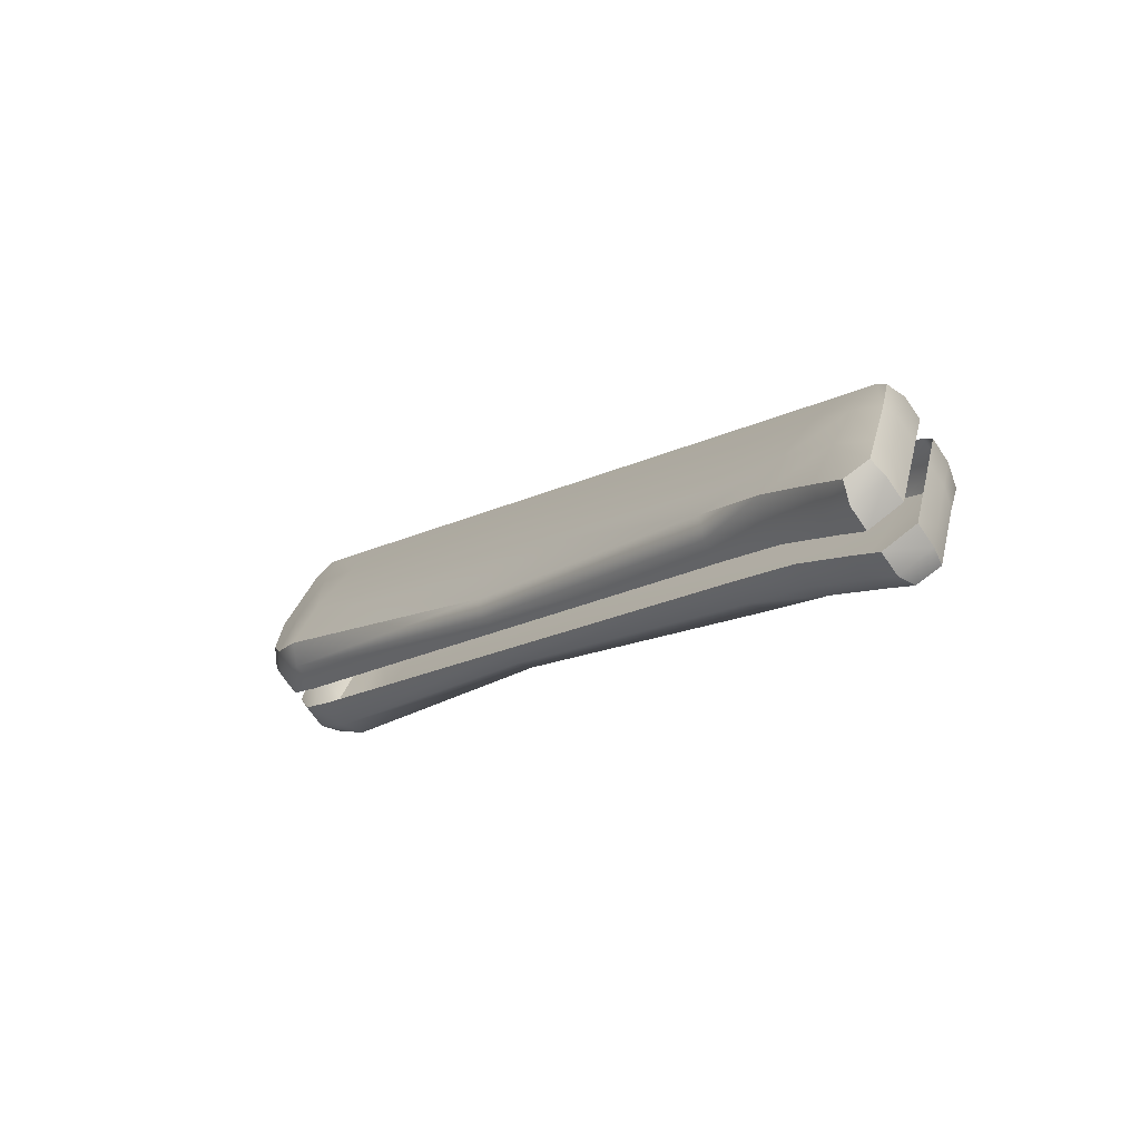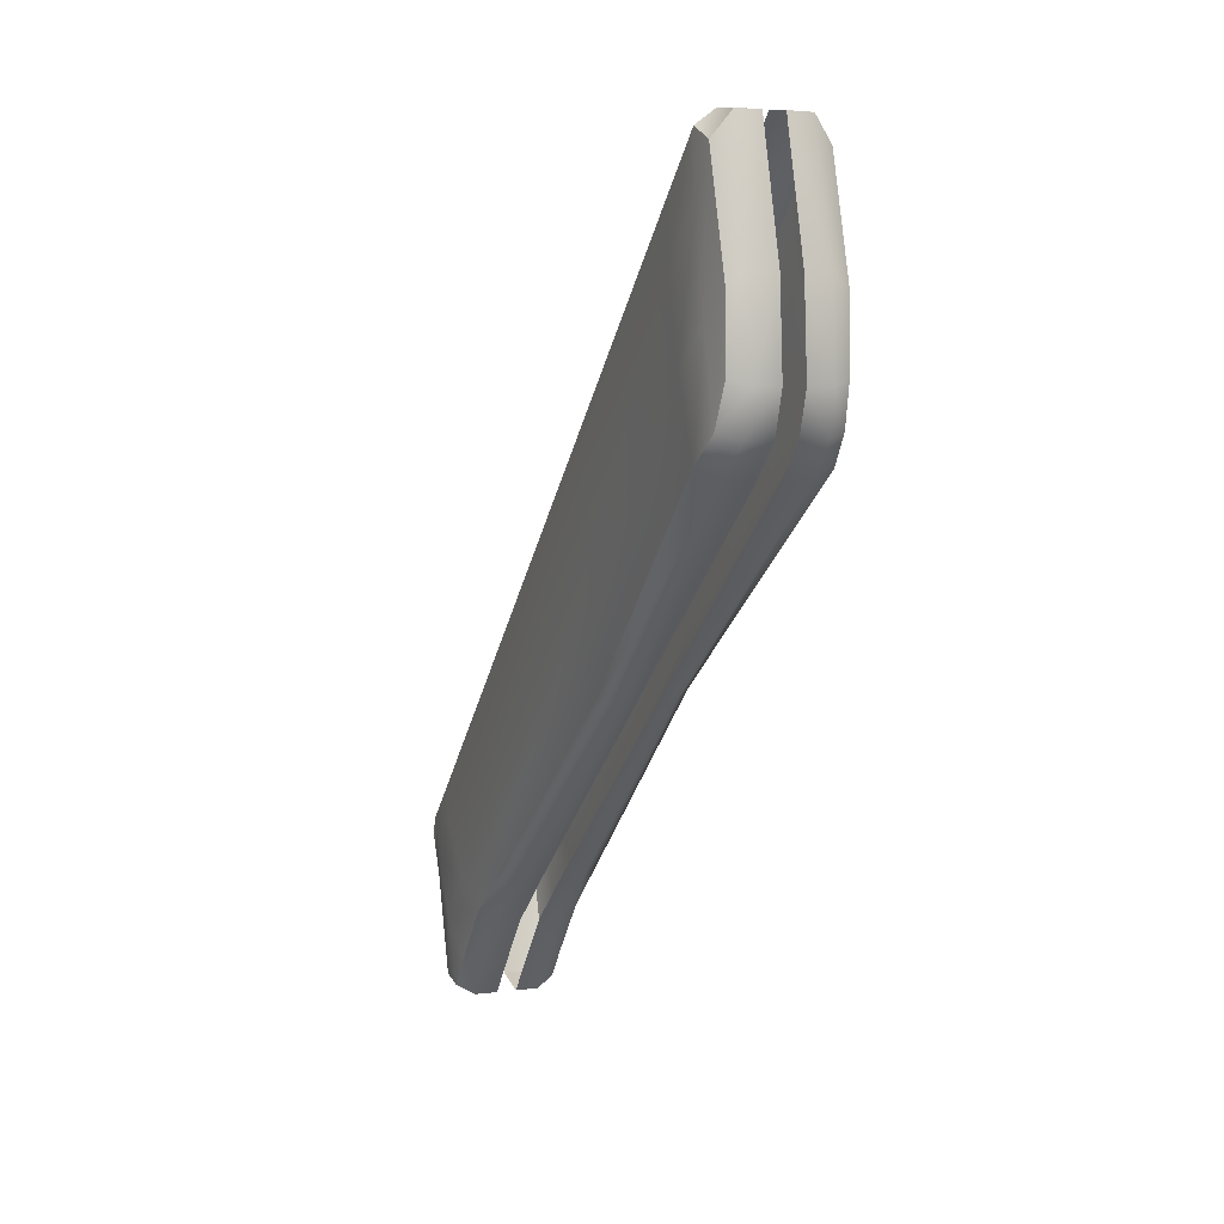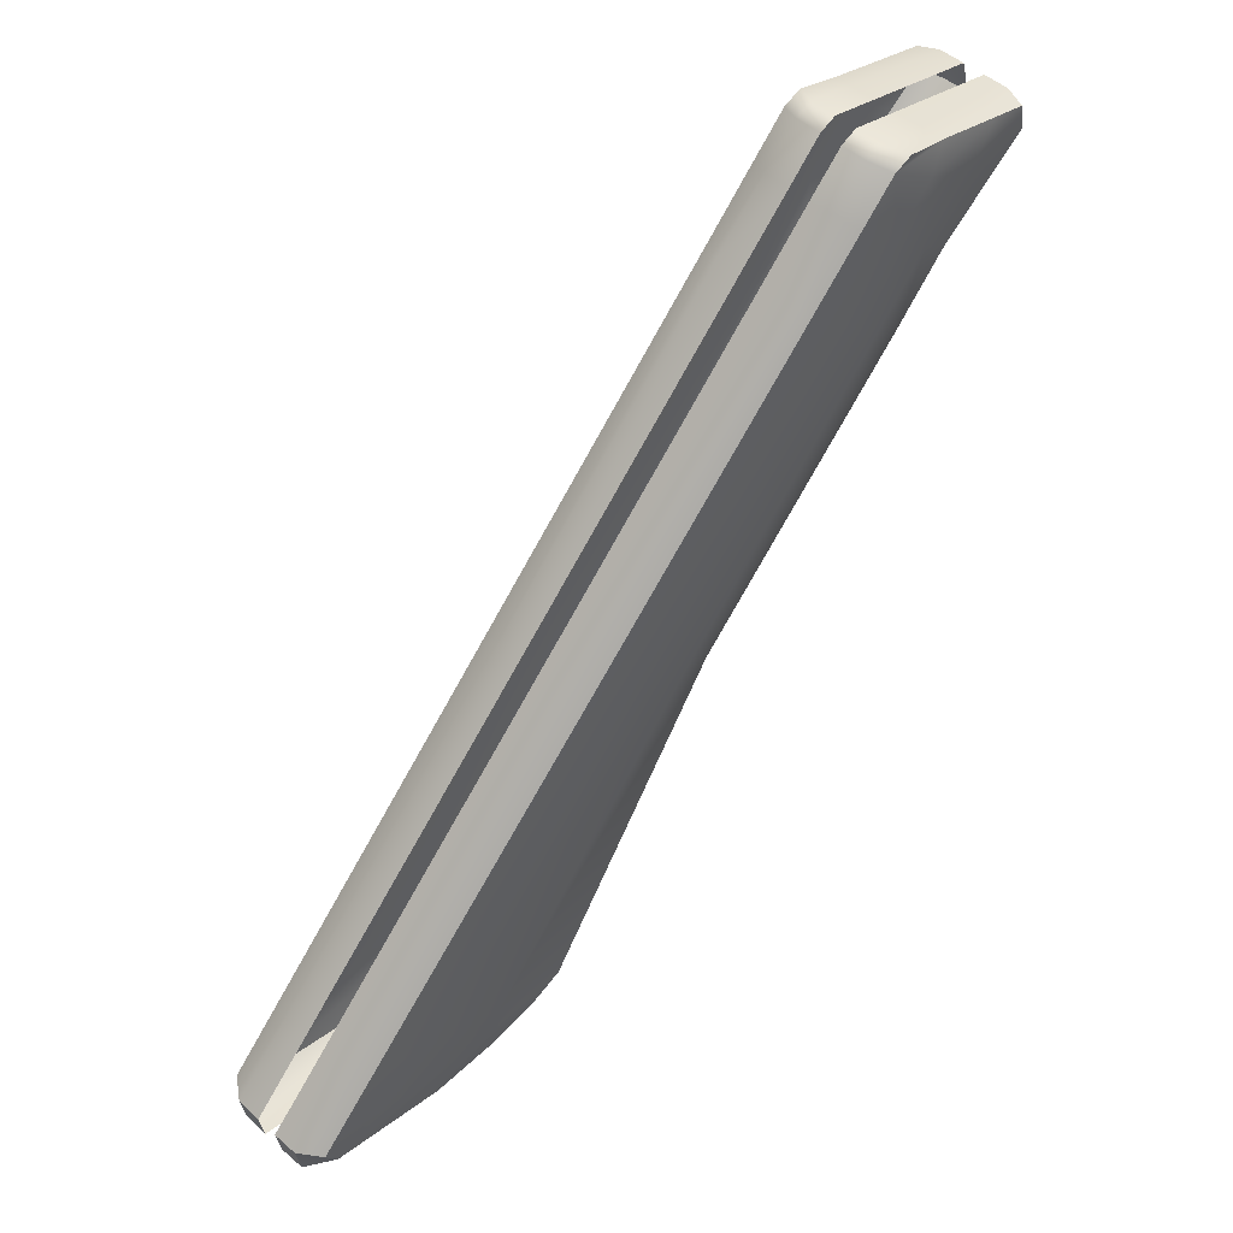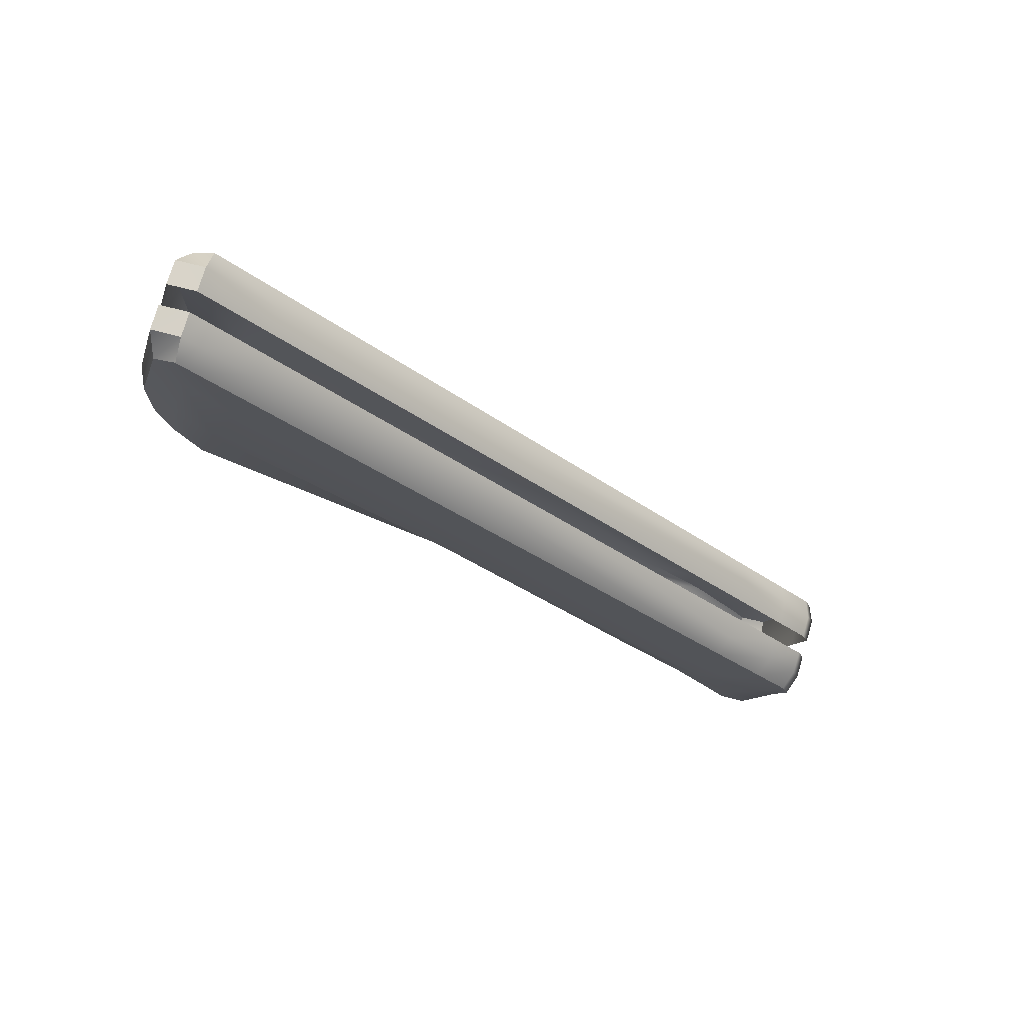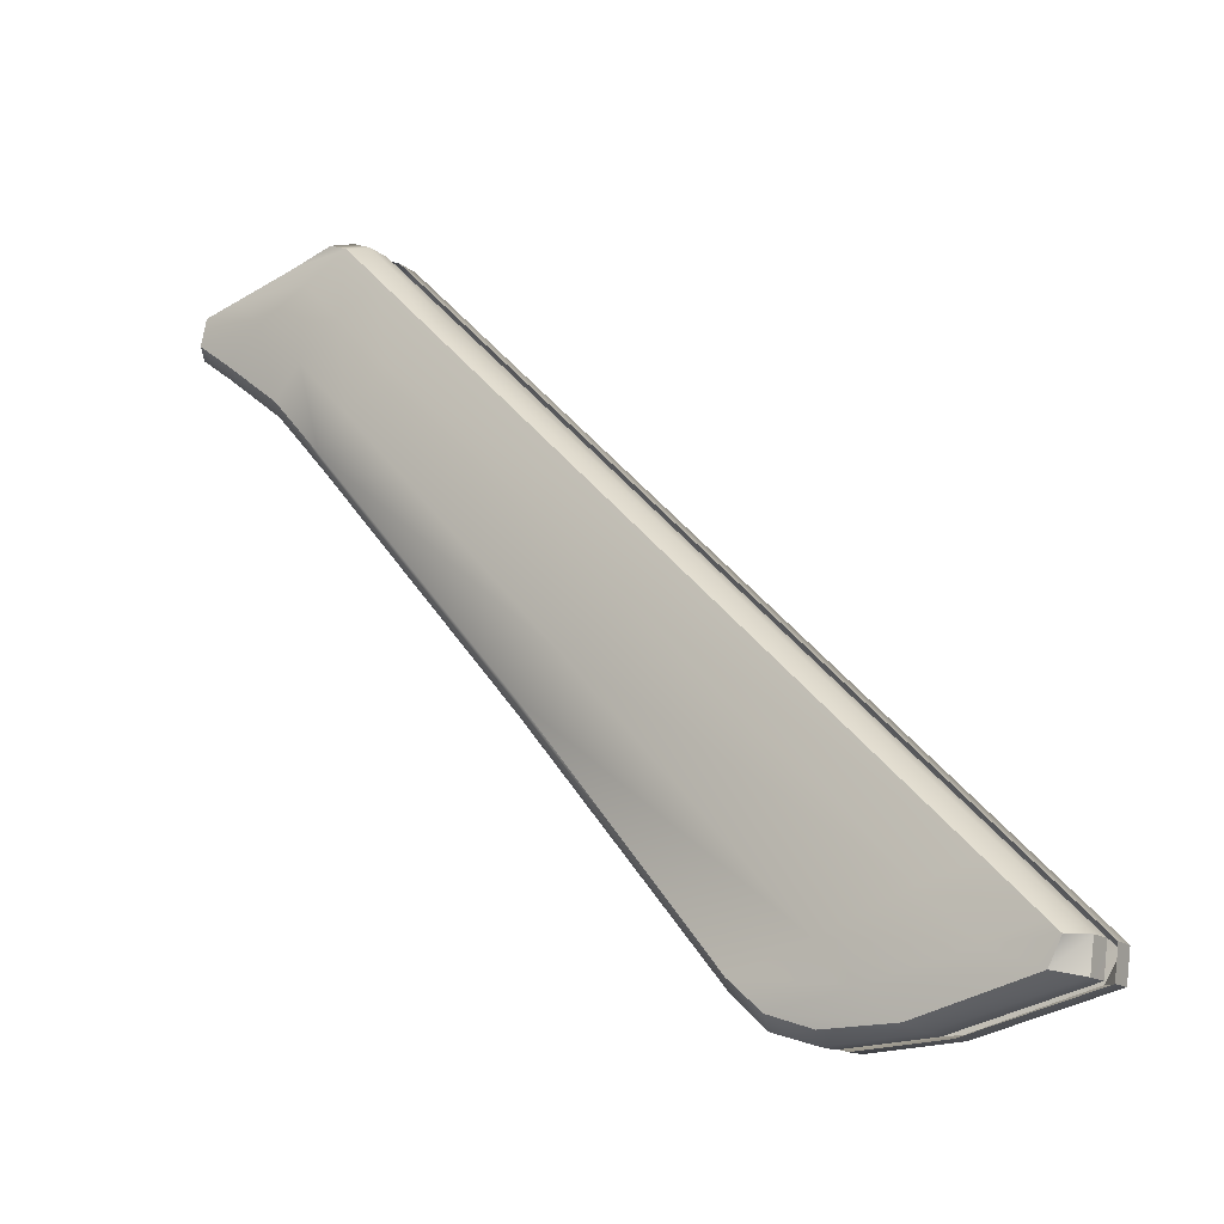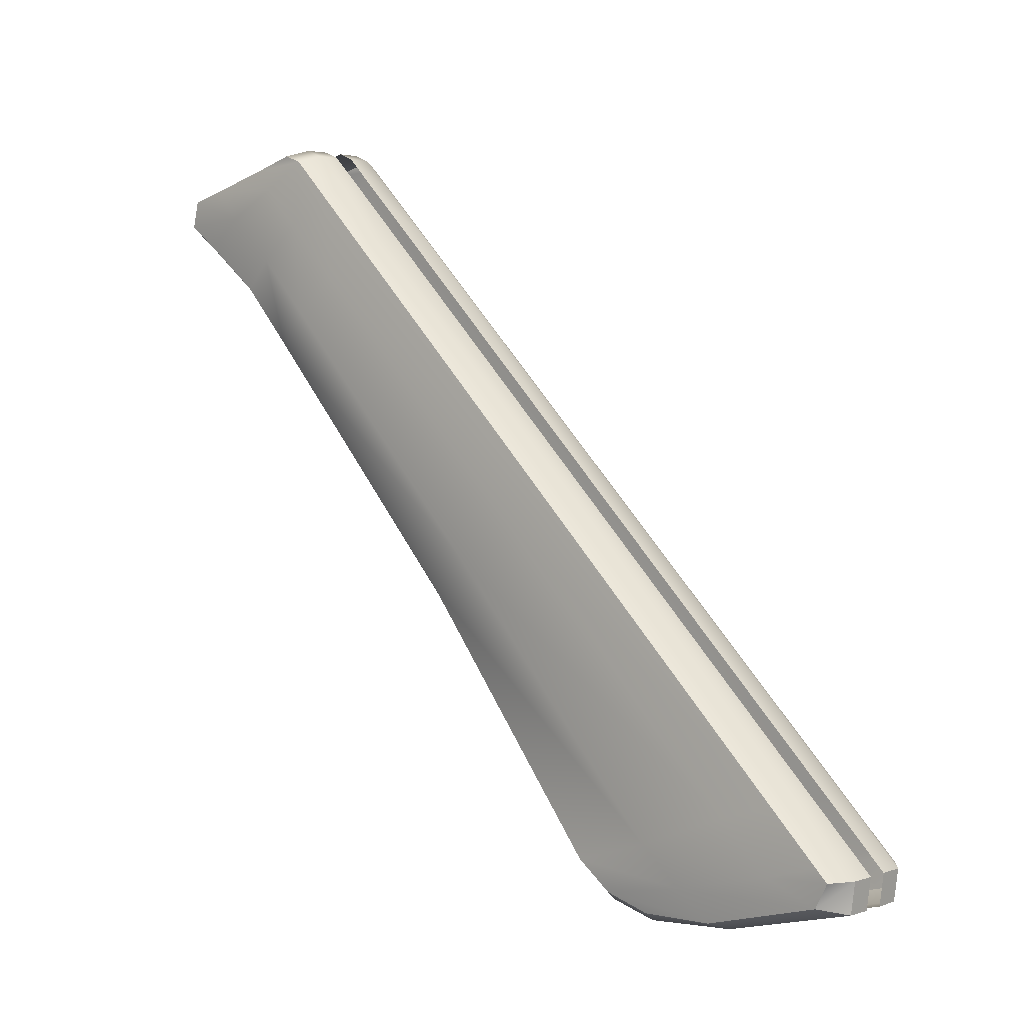
<metadata>
{"format":"obj","ext":"obj","renderer":"f3d","projection":"perspective","resolution":1024,"background":"white","views":[{"elev":-71.4,"azim":124.8,"up":"+Z"},{"elev":4.9,"azim":-22.4,"up":"+Z"},{"elev":50.6,"azim":43.8,"up":"+Y"},{"elev":75.2,"azim":106.5,"up":"+Z"},{"elev":-14.7,"azim":-58.1,"up":"+Y"},{"elev":3.1,"azim":-48.8,"up":"+Y"}]}
</metadata>
<code>
v -0.01144 -0.2988 0.2931
v -0.01144 -0.215 0.2101
v -0.01814 -0.2176 0.2074
v -0.01814 -0.3008 0.2897
v -0.01214 -0.4207 0.3107
v -0.01855 -0.417 0.313
v -0.02047 -0.4079 0.3036
v -0.01339 -0.411 0.3009
v -0.01144 -0.4028 0.3959
v -0.01814 -0.4031 0.391
v -0.01748 -0.411 0.3867
v -0.01144 -0.4126 0.3946
v -0.01144 -0.4232 0.3531
v -0.01748 -0.421 0.3495
v -0.01748 -0.4215 0.3267
v -0.01144 -0.425 0.3246
v -0.01814 -0.3992 0.3872
v -0.01814 -0.384 0.3722
v -0.0191 -0.3891 0.3553
v -0.01829 -0.4042 0.3705
v -0.02102 -0.4001 0.3281
v -0.01907 -0.412 0.3401
v -0.02047 -0.4079 0.3036
v -0.01855 -0.417 0.313
v -0.009192 -0.3312 0.2337
v -0.01129 -0.2514 0.1665
v -0.003408 -0.2515 0.1664
v -0.003408 -0.3313 0.2336
v -0.01936 -0.3086 0.2752
v -0.01966 -0.2281 0.1952
v -0.01966 -0.2395 0.1809
v -0.01936 -0.3198 0.2545
v -0.01814 -0.3008 0.2897
v -0.0173 -0.2491 0.1697
v -0.01413 -0.3289 0.2371
v -0.01413 -0.3289 0.2371
v -0.01748 -0.421 0.3495
v -0.01748 -0.4215 0.3267
v -0.01748 -0.411 0.3867
v -0.01814 -0.4031 0.391
v -0.01814 -0.384 0.3722
v -0.01144 -0.3826 0.376
v -0.01814 -0.3992 0.3872
v -0.01144 -0.3977 0.3909
v -0.01966 -0.221 0.1637
v -0.01748 -0.2303 0.1531
v -0.003408 -0.2149 0.2102
v -0.003408 -0.1972 0.1927
v -0.01144 -0.1972 0.1926
v -0.01814 -0.1997 0.1897
v -0.01966 -0.2101 0.1773
v -0.01966 -0.206 0.1481
v -0.01748 -0.2155 0.1344
v -0.003408 -0.1862 0.1818
v -0.01144 -0.1863 0.1817
v -0.01966 -0.1972 0.1649
v -0.01814 -0.1884 0.1785
v -0.0114 -0.2327 0.1499
v -0.0114 -0.2176 0.1309
v -0.01748 -0.2076 0.1238
v -0.0114 -0.2097 0.1204
v -0.01748 -0.1991 0.1258
v -0.0114 -0.1981 0.1239
v -0.0114 -0.1881 0.1609
v -0.01748 -0.1899 0.1588
v -0.01814 -0.1861 0.1726
v -0.01144 -0.1839 0.1763
v -0.0114 -0.1946 0.1368
v -0.01748 -0.1959 0.1373
v -0.003408 -0.4111 0.3009
v -0.003408 -0.3826 0.3761
v -0.003408 -0.2987 0.2932
v -0.003408 -0.4208 0.3106
v -0.003408 -0.4028 0.3961
v -0.003408 -0.4127 0.3948
v -0.003408 -0.4233 0.3531
v -0.003408 -0.4251 0.3245
v -0.003408 -0.3977 0.391
v -0.003408 -0.2328 0.1499
v -0.003408 -0.2177 0.1309
v -0.003408 -0.2098 0.1203
v -0.003408 -0.198 0.1239
v -0.003408 -0.1881 0.1609
v -0.003408 -0.1839 0.1764
v -0.003408 -0.1946 0.1368
v 0.01144 -0.2988 0.2931
v 0.01818 -0.3008 0.2897
v 0.01818 -0.2176 0.2074
v 0.01144 -0.215 0.2101
v 0.01214 -0.4207 0.3107
v 0.01343 -0.411 0.3009
v 0.0205 -0.4079 0.3036
v 0.01859 -0.417 0.313
v 0.01144 -0.4028 0.3959
v 0.01144 -0.4126 0.3946
v 0.01752 -0.411 0.3867
v 0.01818 -0.4031 0.391
v 0.01144 -0.4232 0.3531
v 0.01144 -0.425 0.3246
v 0.01752 -0.4215 0.3267
v 0.01752 -0.421 0.3495
v 0.01818 -0.3992 0.3872
v 0.01829 -0.4042 0.3705
v 0.0191 -0.3891 0.3553
v 0.01818 -0.384 0.3722
v 0.01907 -0.412 0.3401
v 0.02102 -0.4001 0.3281
v 0.01859 -0.417 0.313
v 0.0205 -0.4079 0.3036
v 0.009192 -0.3312 0.2337
v 0.003408 -0.3313 0.2336
v 0.003408 -0.2515 0.1664
v 0.01129 -0.2514 0.1665
v 0.0194 -0.3086 0.2752
v 0.0194 -0.3198 0.2545
v 0.01966 -0.2395 0.1809
v 0.01966 -0.2281 0.1952
v 0.01818 -0.3008 0.2897
v 0.01413 -0.3289 0.2371
v 0.0173 -0.2491 0.1697
v 0.0173 -0.2491 0.1697
v 0.01413 -0.3289 0.2371
v 0.01752 -0.421 0.3495
v 0.01752 -0.4215 0.3267
v 0.01752 -0.411 0.3867
v 0.01818 -0.4031 0.391
v 0.01144 -0.3826 0.376
v 0.01818 -0.384 0.3722
v 0.01144 -0.3977 0.3909
v 0.01818 -0.3992 0.3872
v 0.01752 -0.2303 0.1531
v 0.01966 -0.221 0.1637
v 0.01144 -0.1972 0.1926
v 0.003408 -0.1972 0.1927
v 0.003408 -0.2149 0.2102
v 0.01966 -0.2101 0.1773
v 0.01818 -0.1997 0.1897
v 0.01752 -0.2155 0.1344
v 0.01966 -0.206 0.1481
v 0.01144 -0.1863 0.1817
v 0.003408 -0.1862 0.1818
v 0.01966 -0.1972 0.1649
v 0.01818 -0.1884 0.1785
v 0.01144 -0.2327 0.1499
v 0.01144 -0.2176 0.1309
v 0.01144 -0.2097 0.1204
v 0.01752 -0.2076 0.1238
v 0.01144 -0.1981 0.1239
v 0.01752 -0.1991 0.1258
v 0.01144 -0.1881 0.1609
v 0.01144 -0.1839 0.1763
v 0.01818 -0.1861 0.1726
v 0.01752 -0.1899 0.1588
v 0.01144 -0.1946 0.1368
v 0.01752 -0.1959 0.1373
v 0.003408 -0.4111 0.3009
v 0.003408 -0.3826 0.3761
v 0.003408 -0.2987 0.2932
v 0.003408 -0.4208 0.3106
v 0.003408 -0.4028 0.3961
v 0.003408 -0.4127 0.3948
v 0.003408 -0.4233 0.3531
v 0.003408 -0.4251 0.3245
v 0.003408 -0.3977 0.391
v 0.003408 -0.2328 0.1499
v 0.003408 -0.2177 0.1309
v 0.003408 -0.2098 0.1203
v 0.003408 -0.198 0.1239
v 0.003408 -0.1881 0.1609
v 0.003408 -0.1839 0.1764
v 0.003408 -0.1946 0.1368
v 0.01752 -0.1959 0.1373
v 0.01144 -0.1981 0.1239
v 0.01144 -0.2097 0.1204
v 0.01752 -0.2155 0.1344
v 0.01752 -0.2303 0.1531
v 0.01818 -0.1861 0.1726
v 0.01752 -0.2076 0.1238
v 0.01752 -0.2076 0.1238
v -0.01814 -0.1884 0.1785
v 0.003408 -0.4127 0.3948
v -0.01814 -0.1861 0.1726
v -0.01748 -0.2155 0.1344
v -0.01814 -0.1997 0.1897
v -0.003408 -0.198 0.1239
v 0.01752 -0.1899 0.1588
v -0.01144 -0.4028 0.3959
v -0.01144 -0.4028 0.3959
v -0.01748 -0.411 0.3867
v -0.01748 -0.1899 0.1588
v 0.003408 -0.198 0.1239
v -0.01814 -0.2176 0.2074
v -0.01144 -0.4126 0.3946
v -0.01144 -0.4126 0.3946
v -0.003408 -0.4127 0.3948
v 0.003408 -0.2098 0.1203
v -0.01748 -0.2303 0.1531
v 0.01752 -0.1991 0.1258
v 0.01752 -0.1991 0.1258
v -0.01814 -0.4031 0.391
v -0.01748 -0.1991 0.1258
v -0.01748 -0.1991 0.1258
v -0.0114 -0.1981 0.1239
v -0.01748 -0.1959 0.1373
v -0.003408 -0.2098 0.1203
v -0.003408 -0.4028 0.3961
v 0.01144 -0.4126 0.3946
v 0.01144 -0.4126 0.3946
v 0.01818 -0.1884 0.1785
v 0.01818 -0.1997 0.1897
v -0.01748 -0.2076 0.1238
v -0.01748 -0.2076 0.1238
v 0.01818 -0.2176 0.2074
v 0.01144 -0.4028 0.3959
v 0.01144 -0.4028 0.3959
v 0.01752 -0.411 0.3867
v 0.003408 -0.4028 0.3961
v 0.01818 -0.4031 0.391
v -0.0114 -0.2097 0.1204
f 1 2 3
f 1 3 4
f 5 6 7
f 5 7 8
f 9 10 11
f 9 11 12
f 13 14 15
f 13 15 16
f 193 189 14
f 193 14 13
f 17 18 19
f 17 19 20
f 20 19 21
f 20 21 22
f 22 21 23
f 22 23 24
f 25 26 27
f 25 27 28
f 29 30 31
f 29 31 32
f 33 192 30
f 33 30 29
f 32 31 34
f 32 34 35
f 34 26 25
f 34 25 36
f 37 22 24
f 37 24 38
f 39 20 22
f 39 22 37
f 40 17 20
f 40 20 39
f 1 4 41
f 1 41 42
f 42 41 43
f 42 43 44
f 34 31 45
f 34 45 46
f 16 15 6
f 16 6 5
f 2 47 48
f 2 48 49
f 30 192 50
f 30 50 51
f 31 30 51
f 31 51 45
f 46 45 52
f 46 52 53
f 49 48 54
f 49 54 55
f 45 51 56
f 45 56 52
f 184 49 55
f 184 55 57
f 51 50 180
f 51 180 56
f 58 197 183
f 58 183 59
f 59 183 60
f 59 60 61
f 219 211 62
f 219 62 63
f 64 65 66
f 64 66 67
f 55 67 66
f 55 66 57
f 68 69 65
f 68 65 64
f 180 182 190
f 180 190 56
f 56 190 204
f 56 204 52
f 3 2 49
f 3 49 184
f 26 34 197
f 26 197 58
f 44 43 200
f 44 200 187
f 36 25 8
f 36 8 7
f 21 32 35
f 21 35 23
f 18 33 29
f 18 29 19
f 19 29 32
f 19 32 21
f 8 25 28
f 8 28 70
f 71 72 1
f 71 1 42
f 73 5 8
f 73 8 70
f 74 188 194
f 74 194 75
f 76 13 16
f 76 16 77
f 195 193 13
f 195 13 76
f 78 44 187
f 78 187 206
f 72 47 2
f 72 2 1
f 71 42 44
f 71 44 78
f 77 16 5
f 77 5 73
f 27 26 58
f 27 58 79
f 79 58 59
f 79 59 80
f 80 59 61
f 80 61 81
f 205 219 63
f 205 63 82
f 83 64 67
f 83 67 84
f 54 84 67
f 54 67 55
f 85 68 64
f 85 64 83
f 185 203 68
f 185 68 85
f 203 201 69
f 203 69 68
f 86 87 88
f 86 88 89
f 90 91 92
f 90 92 93
f 94 95 96
f 94 96 97
f 98 99 100
f 98 100 101
f 207 98 101
f 207 101 216
f 102 103 104
f 102 104 105
f 103 106 107
f 103 107 104
f 106 108 109
f 106 109 107
f 110 111 112
f 110 112 113
f 114 115 116
f 114 116 117
f 118 114 117
f 118 117 213
f 115 119 121
f 115 121 116
f 120 122 110
f 120 110 113
f 123 124 108
f 123 108 106
f 125 123 106
f 125 106 103
f 126 125 103
f 126 103 102
f 86 127 128
f 86 128 87
f 127 129 130
f 127 130 128
f 121 131 132
f 121 132 116
f 99 90 93
f 99 93 100
f 89 133 134
f 89 134 135
f 117 136 137
f 117 137 213
f 116 132 136
f 116 136 117
f 131 138 139
f 131 139 132
f 133 140 141
f 133 141 134
f 132 139 142
f 132 142 136
f 210 143 140
f 210 140 133
f 136 142 209
f 136 209 137
f 144 145 175
f 144 175 176
f 145 146 147
f 145 147 175
f 174 148 149
f 174 149 178
f 150 151 152
f 150 152 153
f 140 143 152
f 140 152 151
f 154 150 153
f 154 153 155
f 209 142 186
f 209 186 177
f 142 139 172
f 142 172 186
f 88 210 133
f 88 133 89
f 113 144 176
f 113 176 120
f 129 214 218
f 129 218 130
f 122 92 91
f 122 91 110
f 107 109 119
f 107 119 115
f 105 104 114
f 105 114 118
f 104 107 115
f 104 115 114
f 91 156 111
f 91 111 110
f 157 127 86
f 157 86 158
f 159 156 91
f 159 91 90
f 160 161 208
f 160 208 215
f 162 163 99
f 162 99 98
f 181 162 98
f 181 98 207
f 164 217 214
f 164 214 129
f 158 86 89
f 158 89 135
f 157 164 129
f 157 129 127
f 163 159 90
f 163 90 99
f 112 165 144
f 112 144 113
f 165 166 145
f 165 145 144
f 166 167 146
f 166 146 145
f 196 168 148
f 196 148 174
f 169 170 151
f 169 151 150
f 141 140 151
f 141 151 170
f 171 169 150
f 171 150 154
f 191 171 154
f 191 154 173
f 173 154 155
f 173 155 198
f 52 212 53
f 212 52 202
f 202 52 204
f 179 139 138
f 139 179 199
f 139 199 172

</code>
